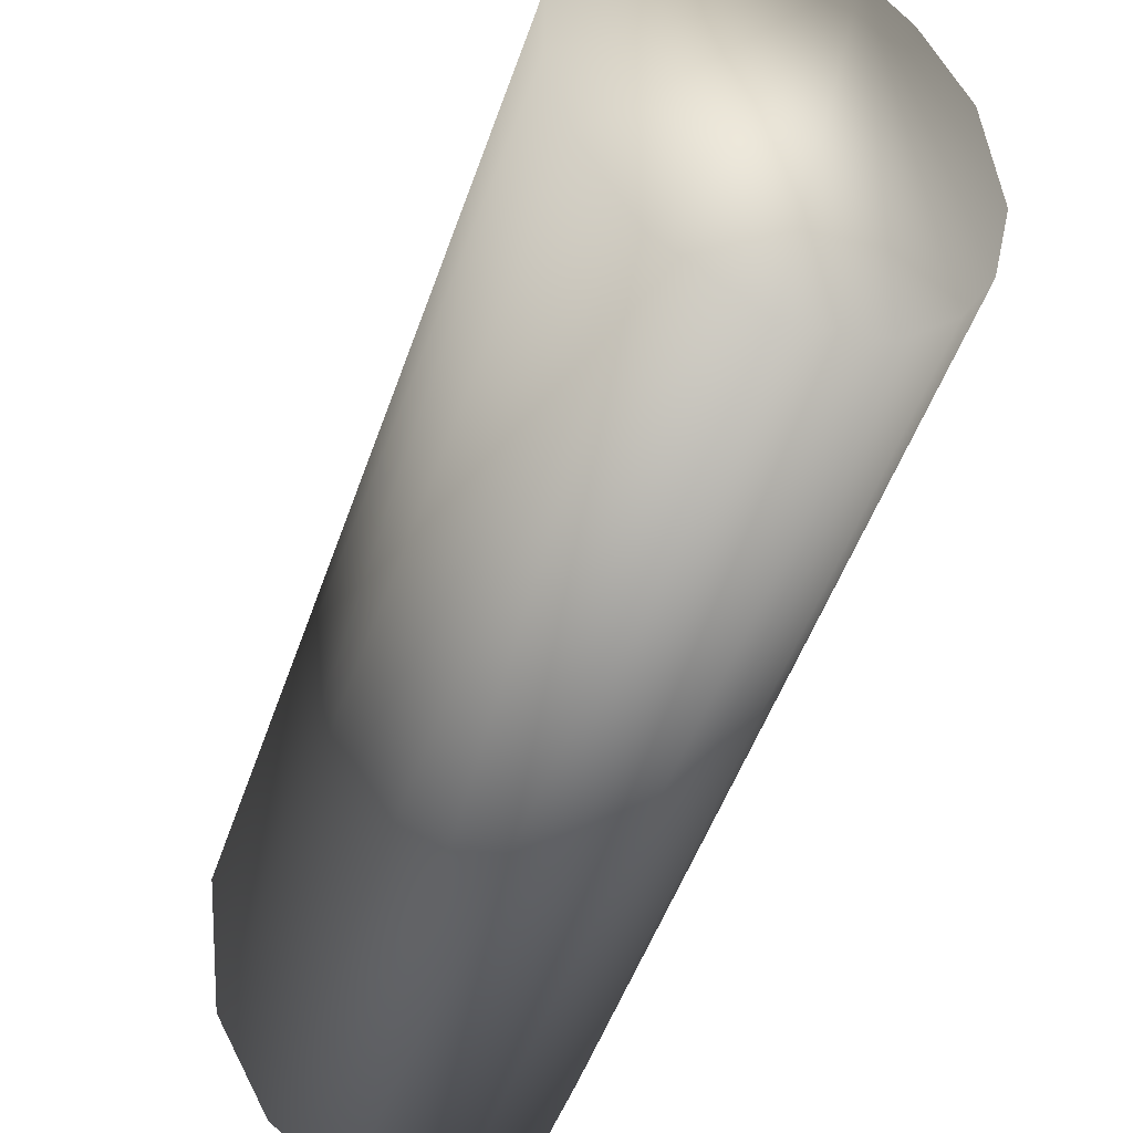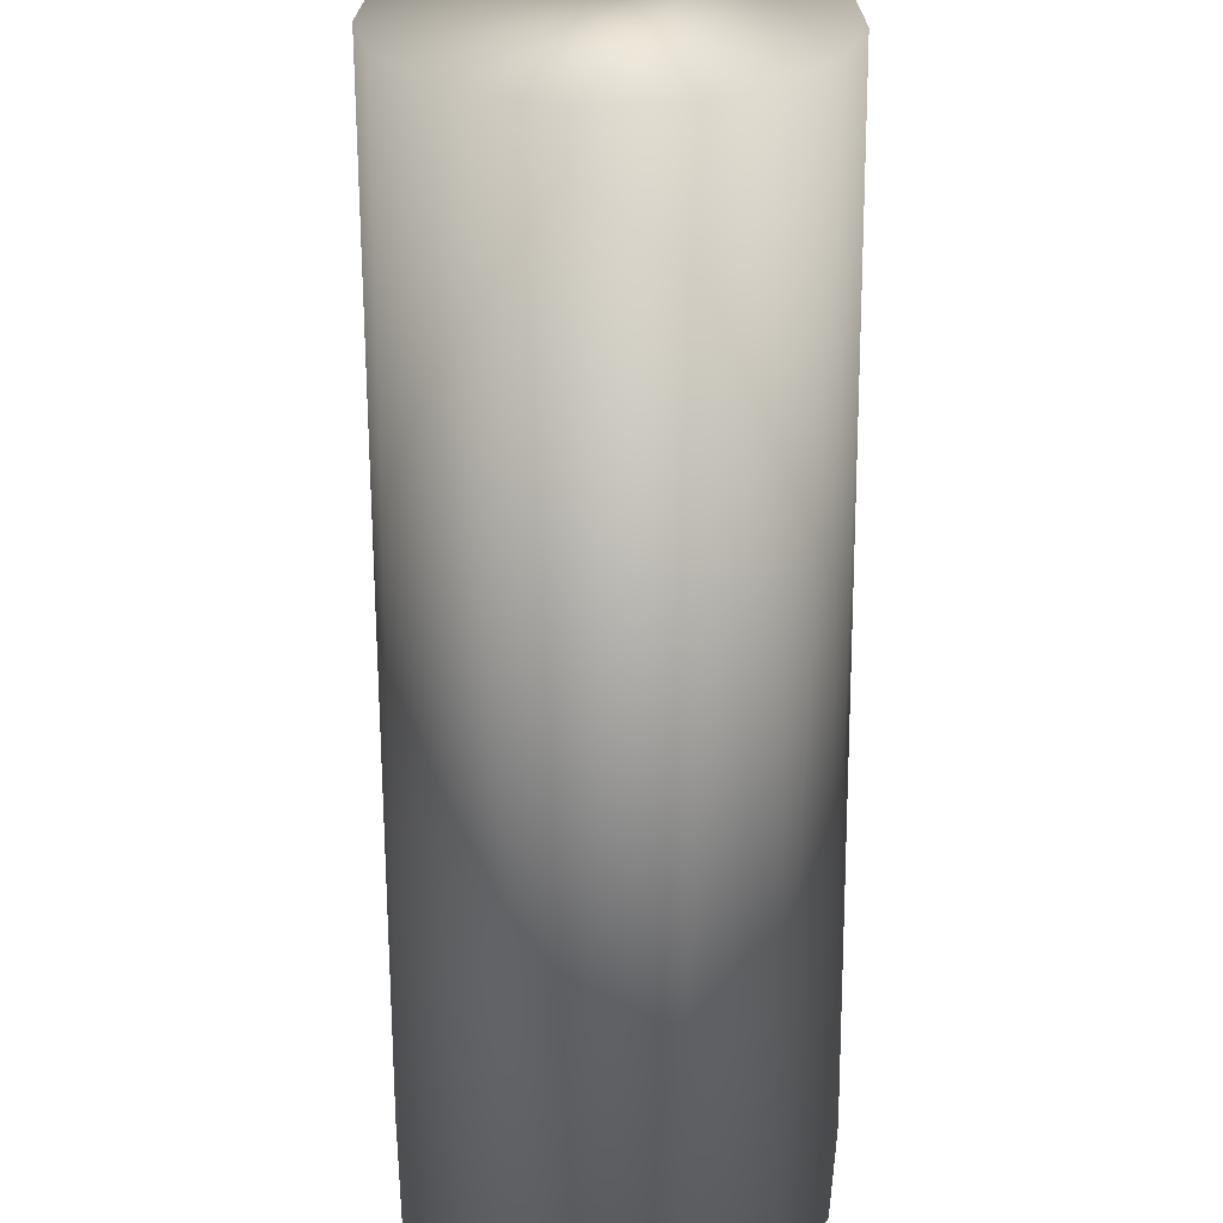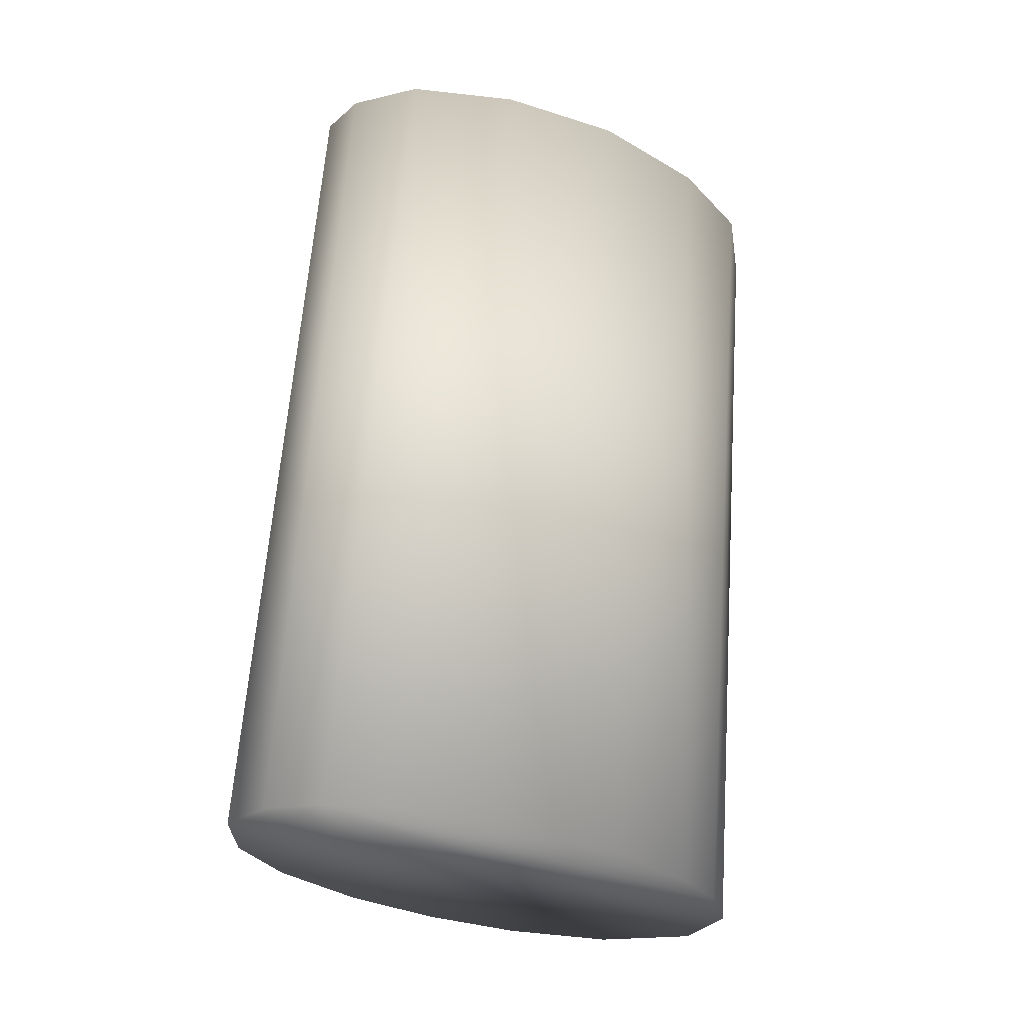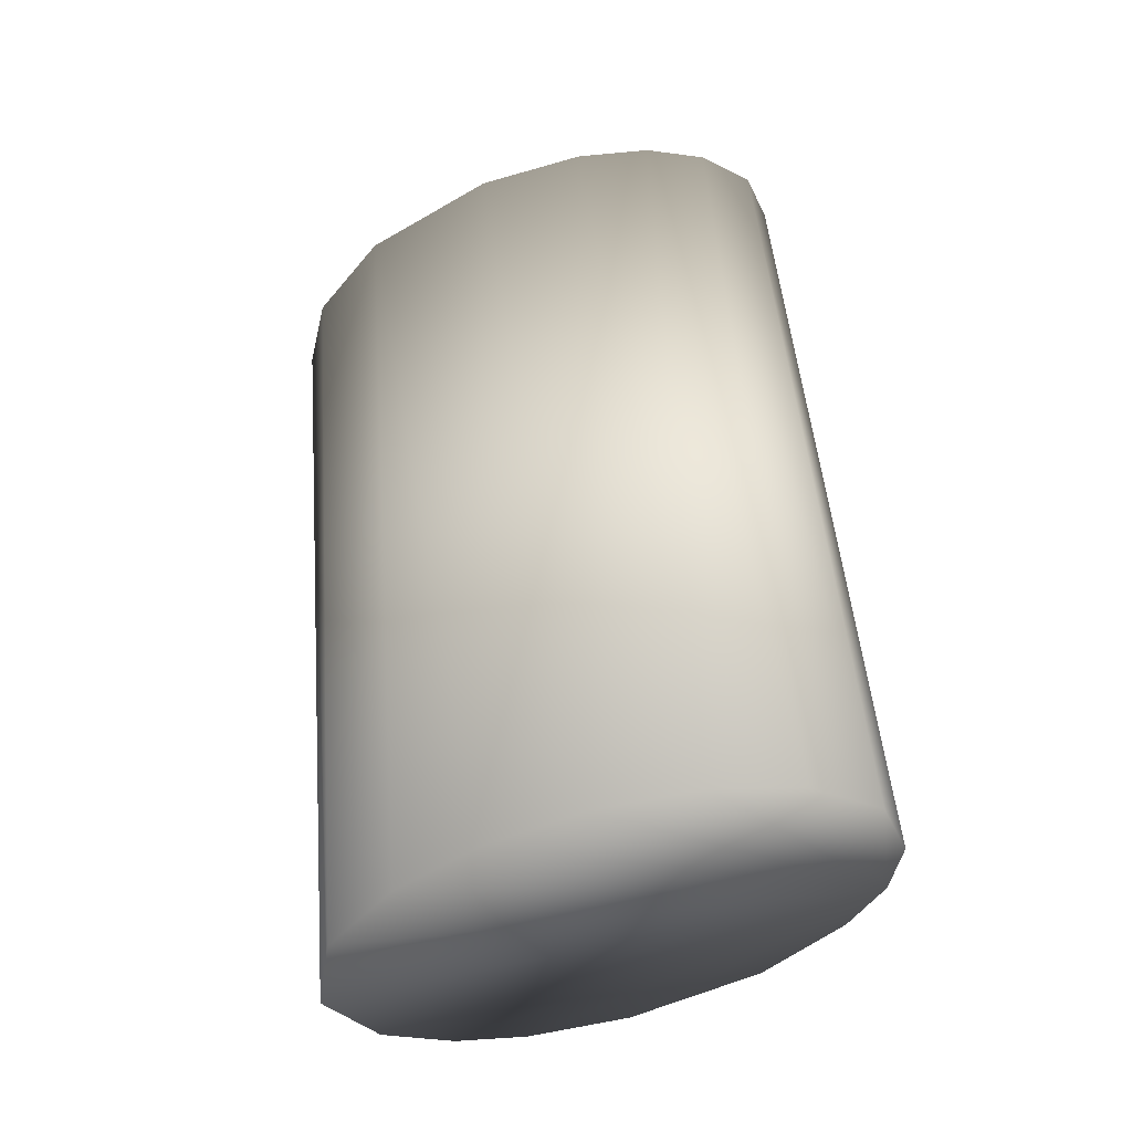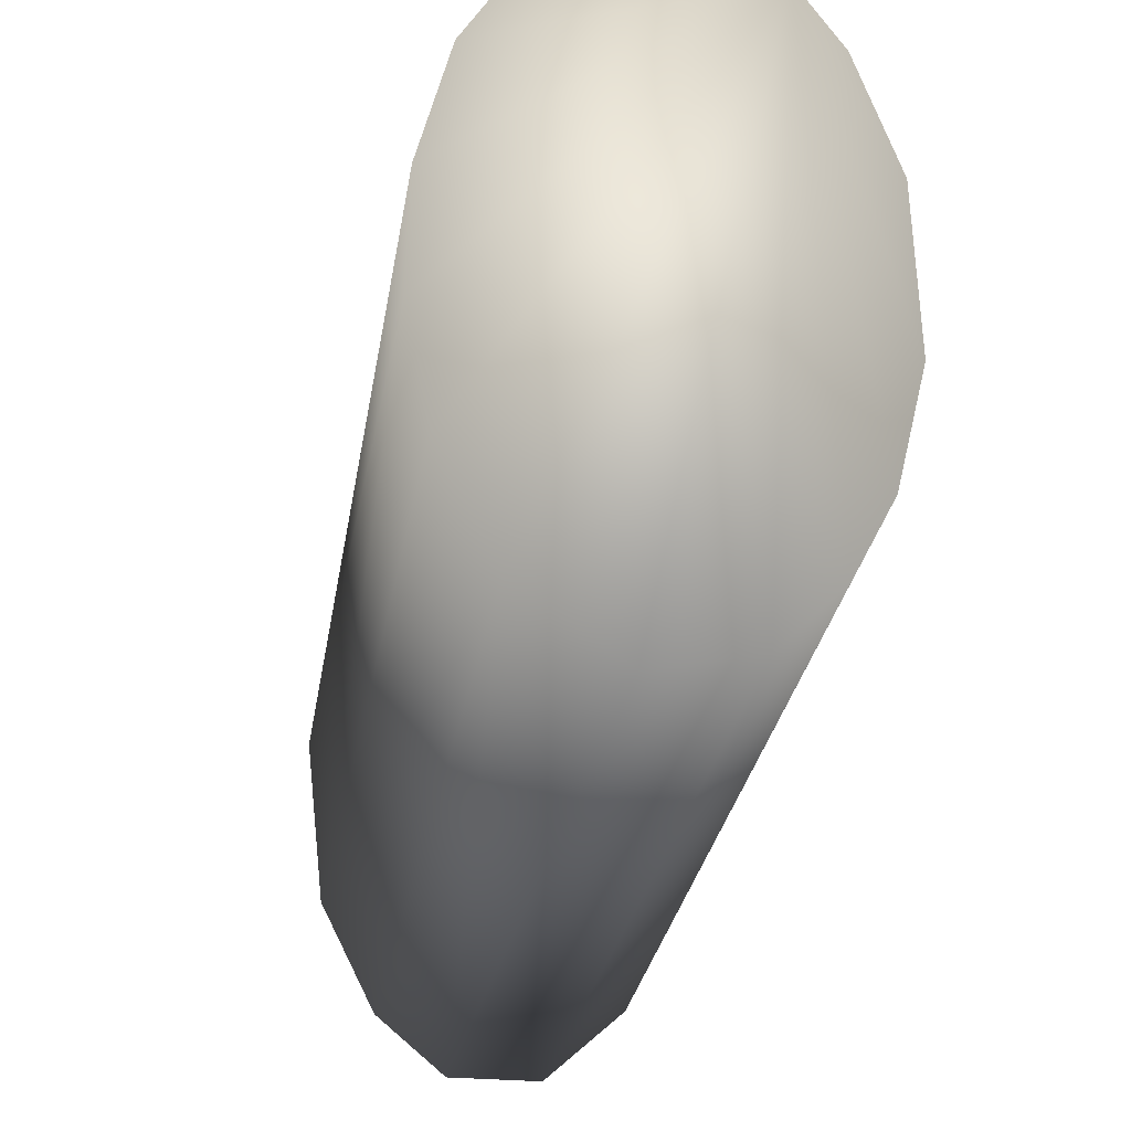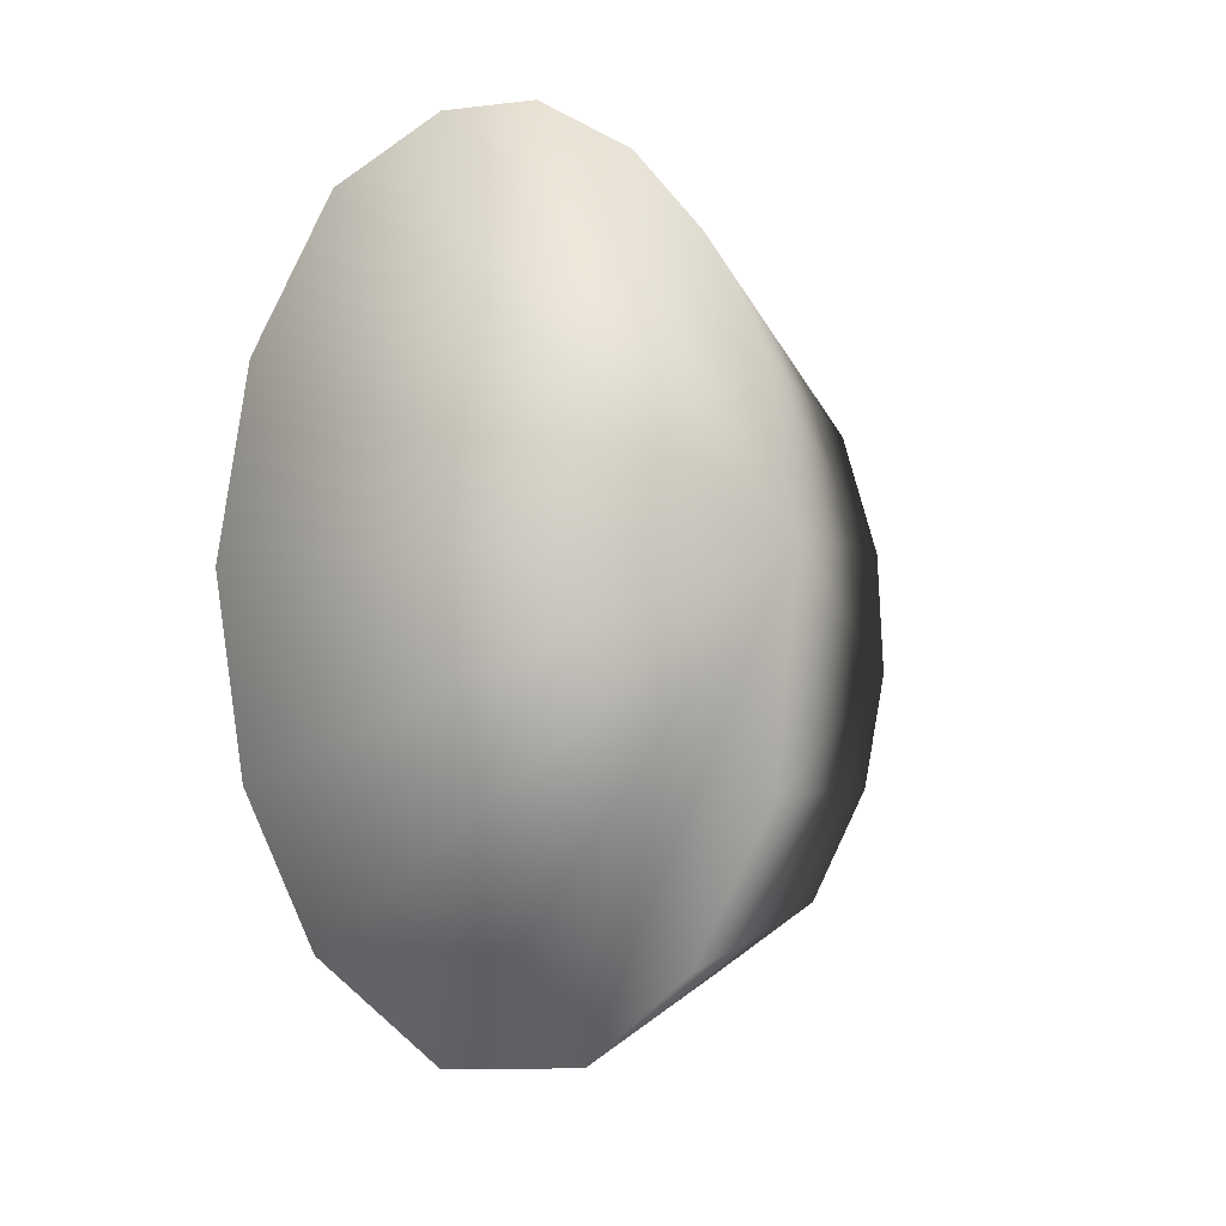
<metadata>
{"format":"obj","ext":"obj","renderer":"f3d","projection":"perspective","resolution":1024,"background":"white","views":[{"elev":-47.1,"azim":160.9,"up":"+Y"},{"elev":-63.3,"azim":-179.5,"up":"+Y"},{"elev":-24.3,"azim":-122.4,"up":"+Z"},{"elev":-39.5,"azim":117.3,"up":"+Z"},{"elev":-21.7,"azim":171.7,"up":"+Y"},{"elev":-7.6,"azim":8.5,"up":"+Y"}]}
</metadata>
<code>
o Cylinder_Cylinder.001
v -2.826 3.979 23.91
v -3.756 4.68 0.8554
v -4.184 1.339 23.71
v -4.673 2.005 0.6443
v -4.758 -1.921 23.45
v -4.755 -1.717 0.3403
v -4.338 -5.344 23.16
v -4.089 -4.349 0.1193
v -3.213 -7.977 22.94
v -1.813 -7.405 -0.1505
v -1.236 -9.727 22.78
v 0.4054 -7.823 -0.2035
v 1.01 -9.701 22.76
v 2.578 -6.258 -0.09391
v 2.692 -8.257 22.86
v 3.998 -5.583 23.07
v 4.254 -1.155 0.3098
v 4.39 -1.6 23.4
v 4.149 1.532 0.5306
v 3.829 1.27 23.63
v 3.414 4.203 0.7554
v 2.997 3.111 23.79
v 2.157 6.151 0.9255
v 1.915 4.409 23.91
v 0.4297 7.291 1.033
v 0.4236 5.238 23.99
v -1.418 7.123 1.035
v -1.094 5.127 23.99
v -2.764 6.144 0.9667
v -3.203 -6.016 -0.02504
v 3.79 -3.73 0.1025
f 1 2 3
f 4 5 3
f 5 6 7
f 8 9 7
f 10 11 9
f 12 13 11
f 13 14 15
f 14 16 15
f 17 18 16
f 19 20 18
f 21 22 20
f 23 24 22
f 25 26 24
f 27 1 28
f 29 2 1
f 2 4 3
f 4 6 5
f 6 8 7
f 8 30 9
f 30 10 9
f 10 12 11
f 12 14 13
f 14 31 16
f 31 17 16
f 17 19 18
f 19 21 20
f 21 23 22
f 23 25 24
f 27 29 1
f 29 27 25 23 21 19 17 31 14 12 10 30 8 6 4 2
f 18 20 22 24 26 28 1 3 5 7 9 11 13 15 16
f 28 26 25 27

</code>
